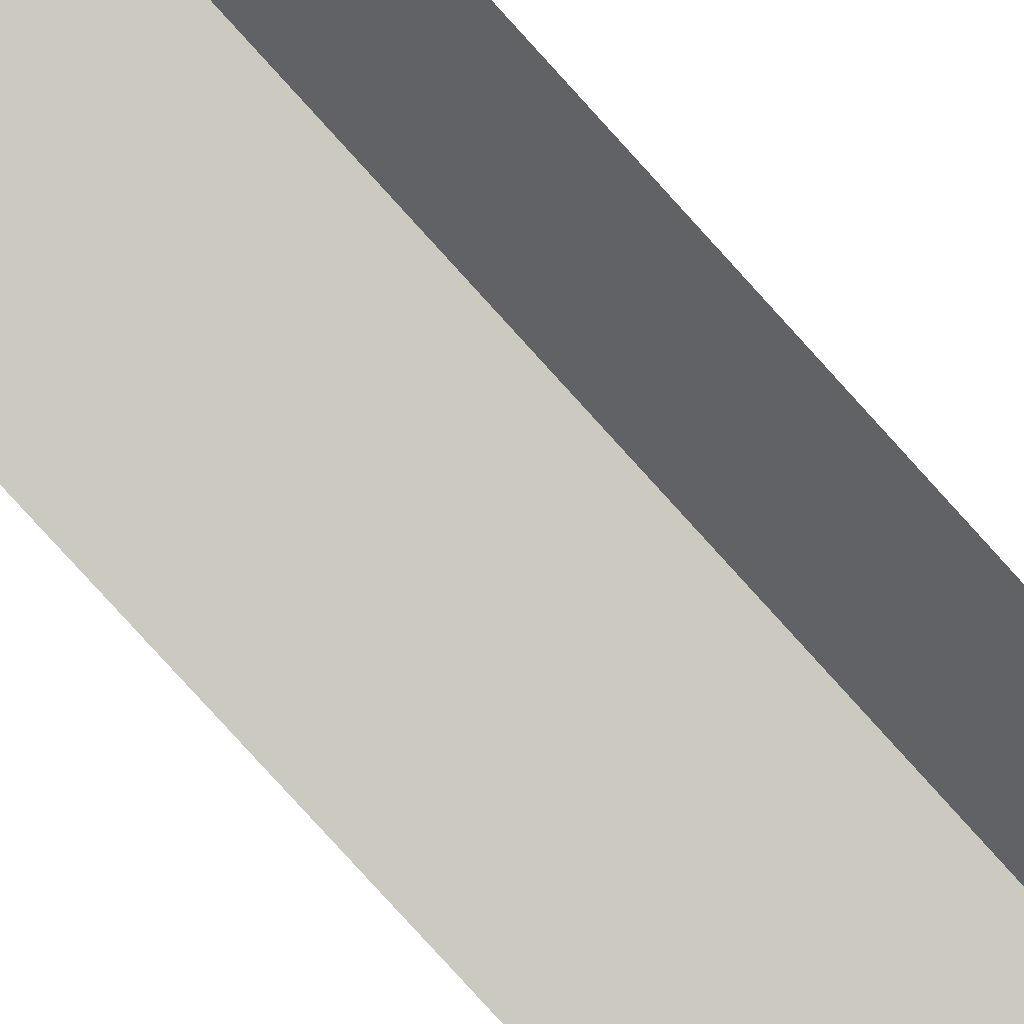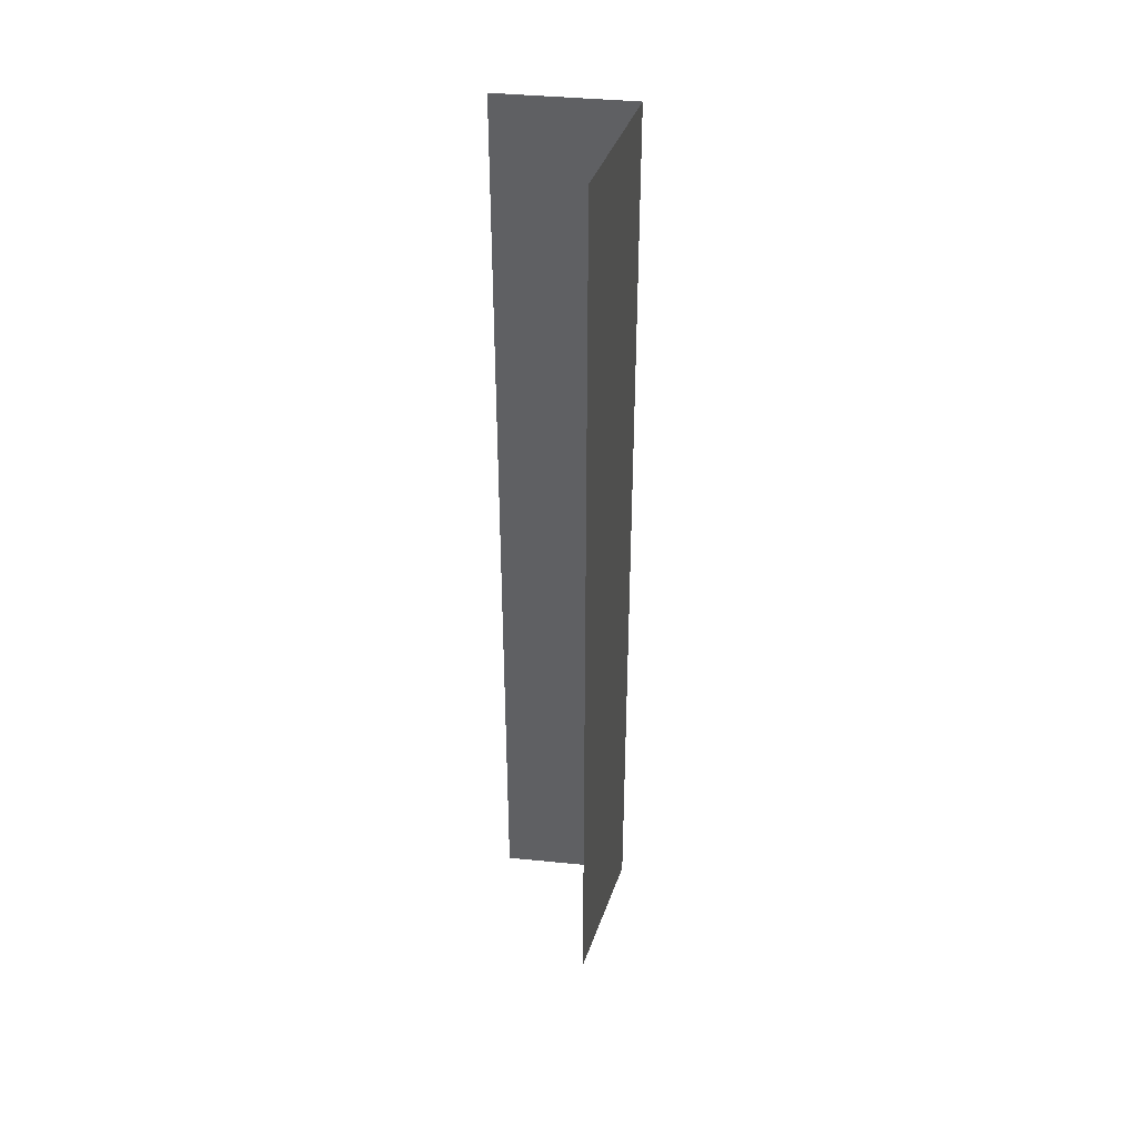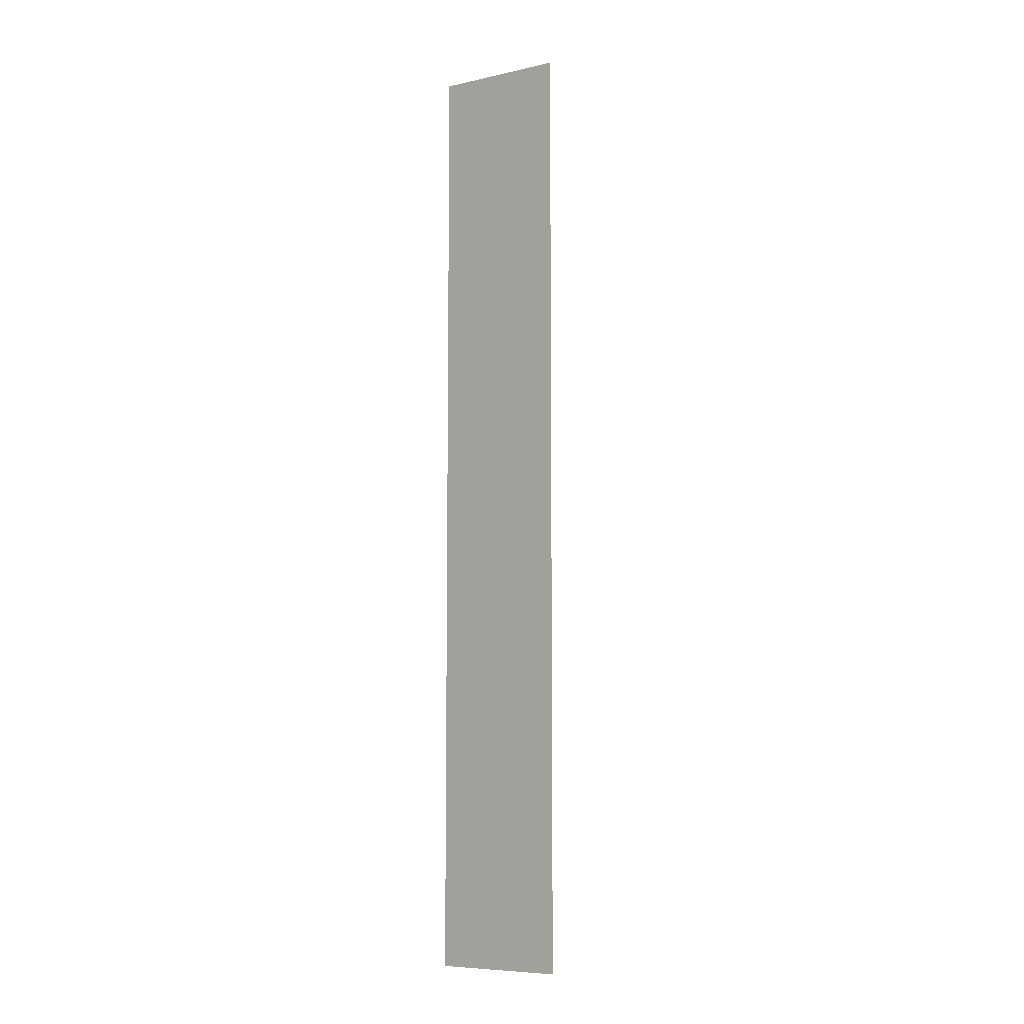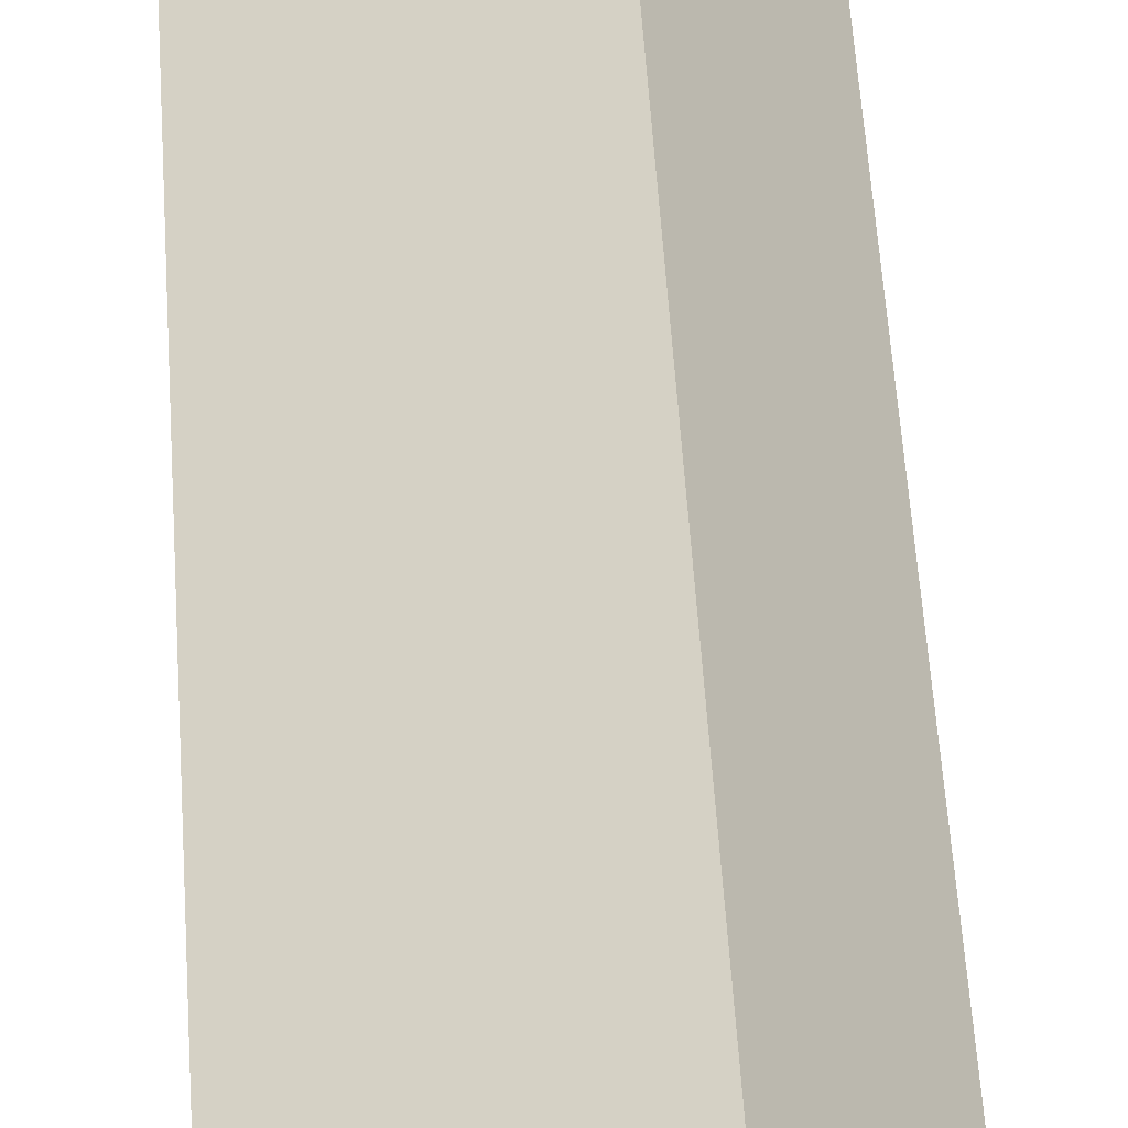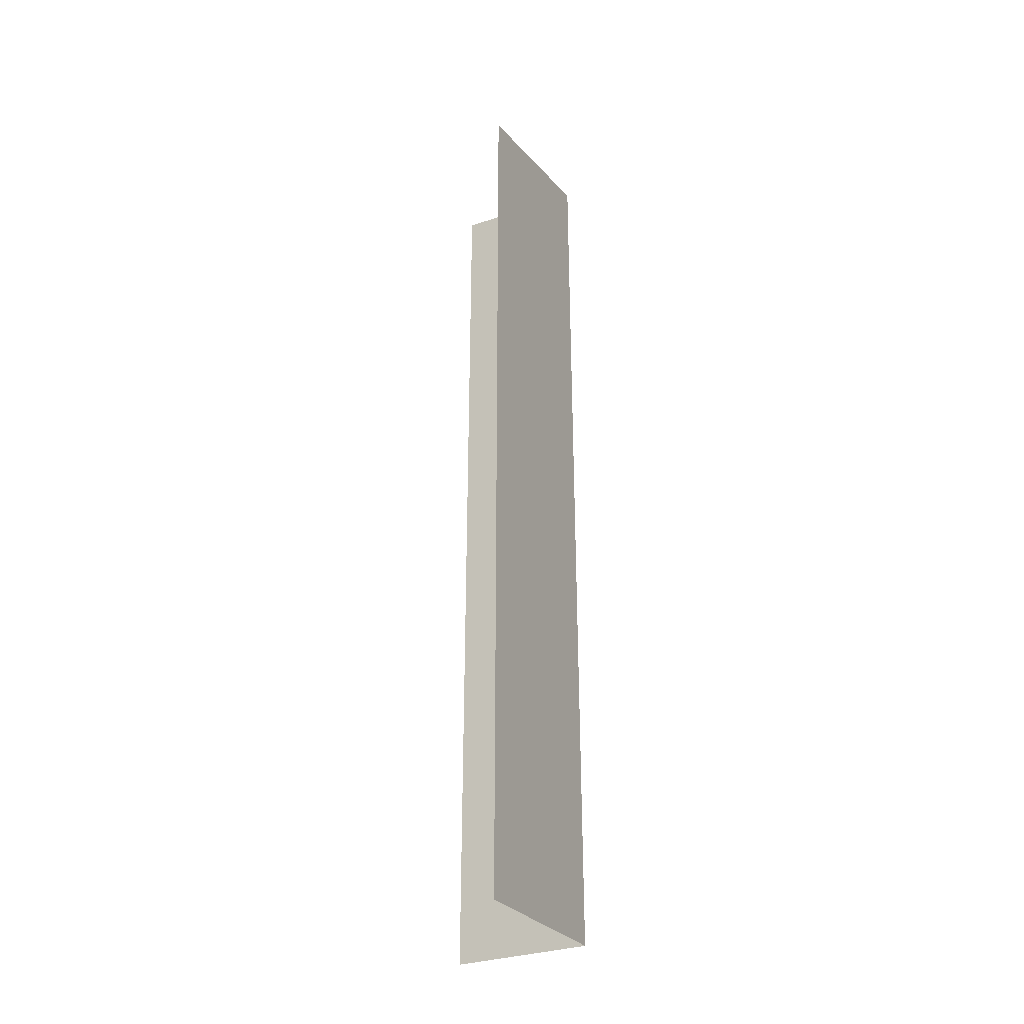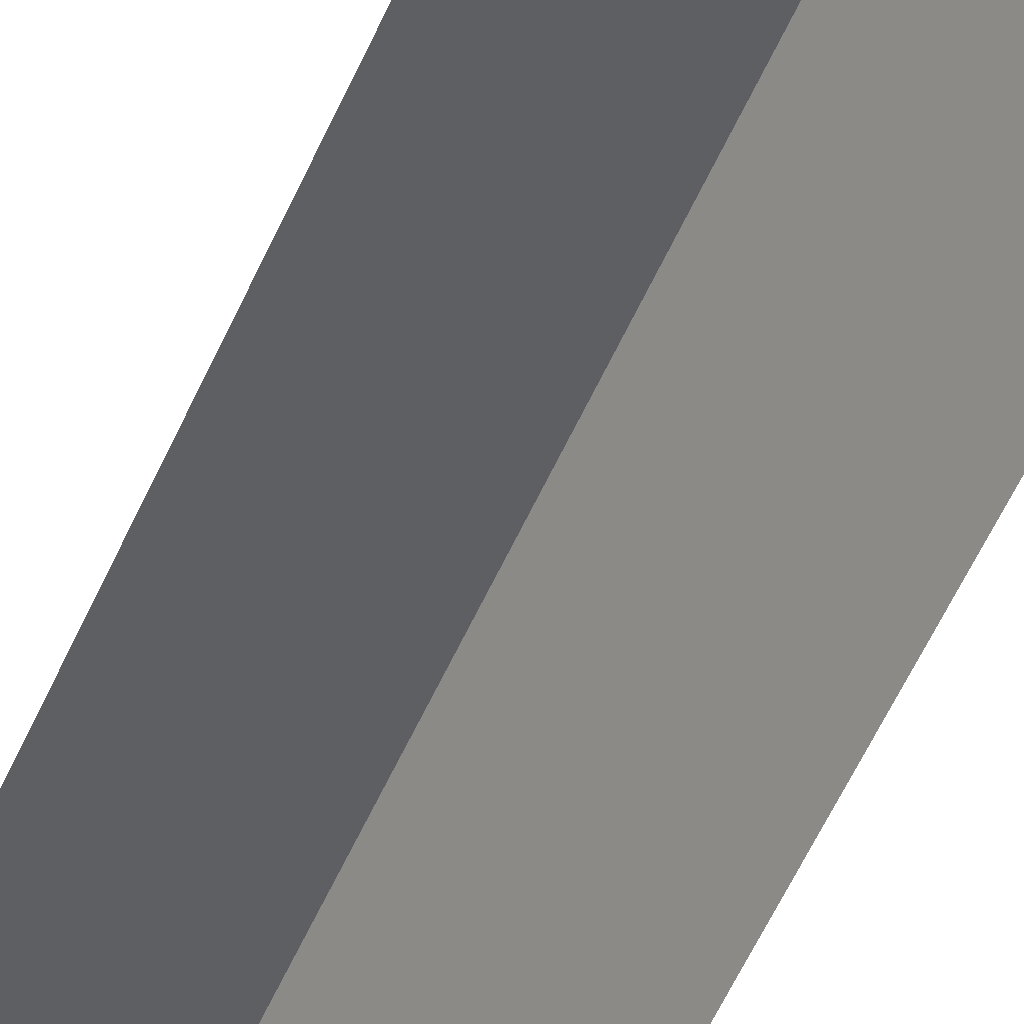
<metadata>
{"format":"obj","ext":"obj","renderer":"f3d","projection":"perspective","resolution":1024,"background":"white","views":[{"elev":-79.7,"azim":42.2,"up":"+Y"},{"elev":40.2,"azim":43.0,"up":"+Z"},{"elev":-7.6,"azim":-112.2,"up":"+Z"},{"elev":42.4,"azim":-3.0,"up":"+Y"},{"elev":-33.4,"azim":60.0,"up":"+Z"},{"elev":-55.4,"azim":-23.5,"up":"+Y"}]}
</metadata>
<code>
g grp55
v 86.94 10.15 -24.67
v 85.79 12.65 -24.67
v 85.79 12.65 -6.671
v 86.94 10.15 -6.671
v 85.79 12.65 -24.67
v 83.81 11.21 -24.67
v 83.81 11.21 -6.671
v 85.79 12.65 -6.671
f 1 2 3
f 1 3 4
f 5 6 7
f 5 7 8

</code>
